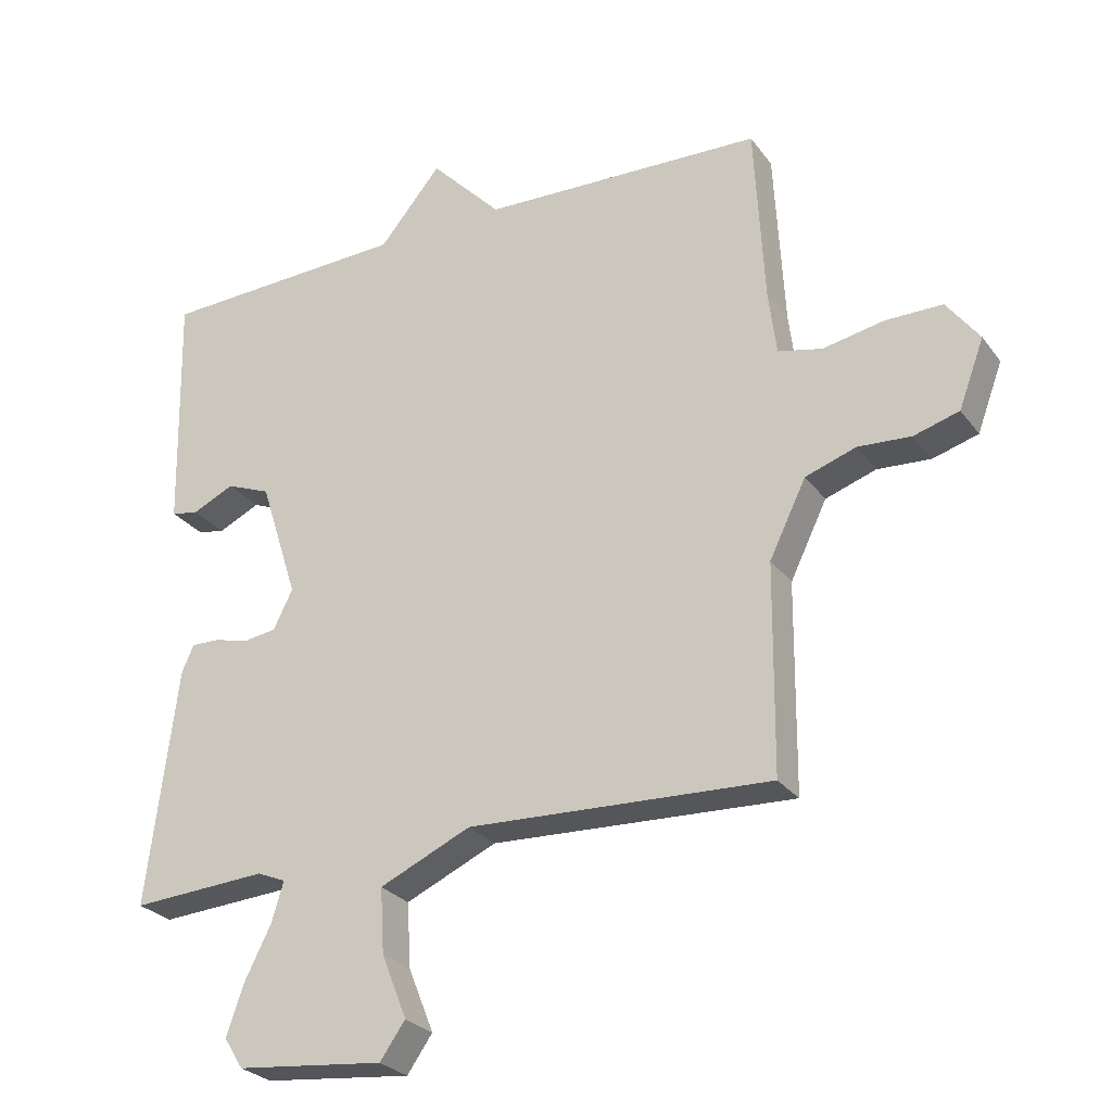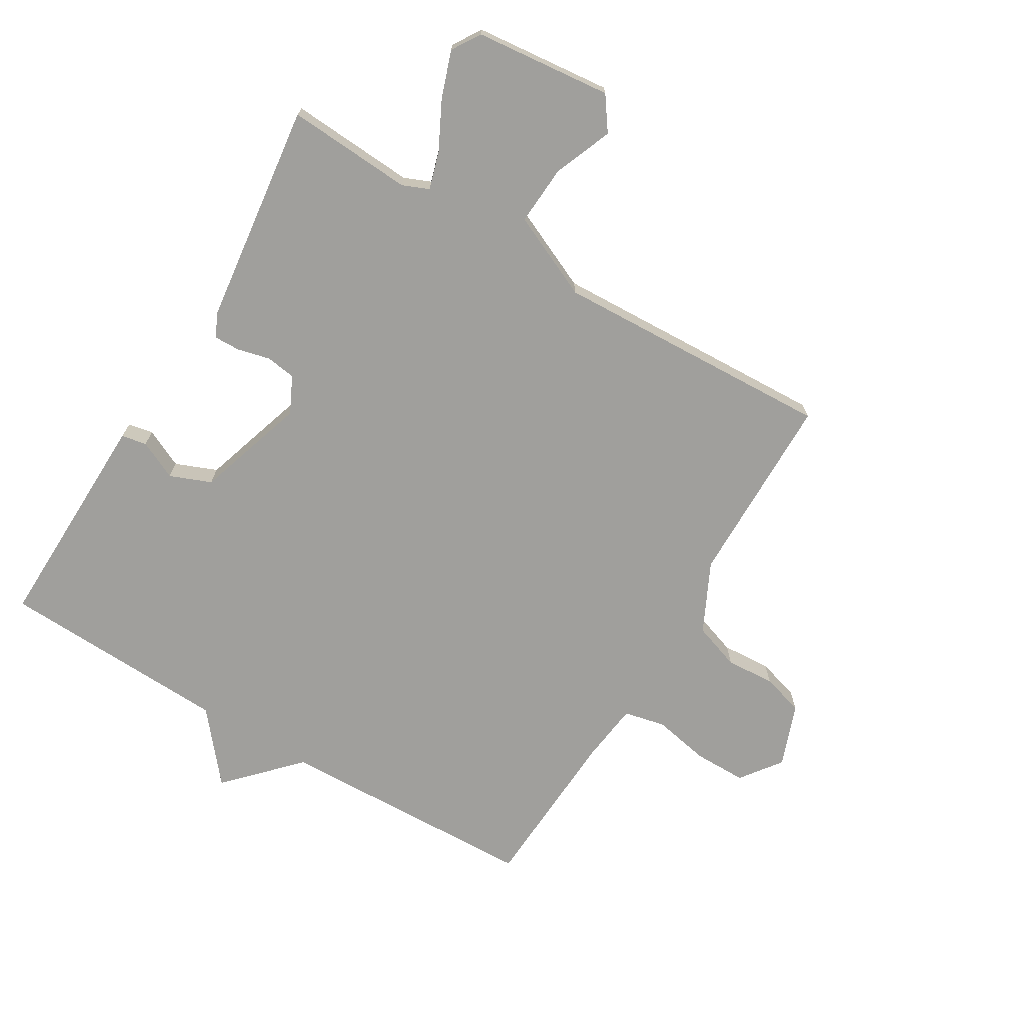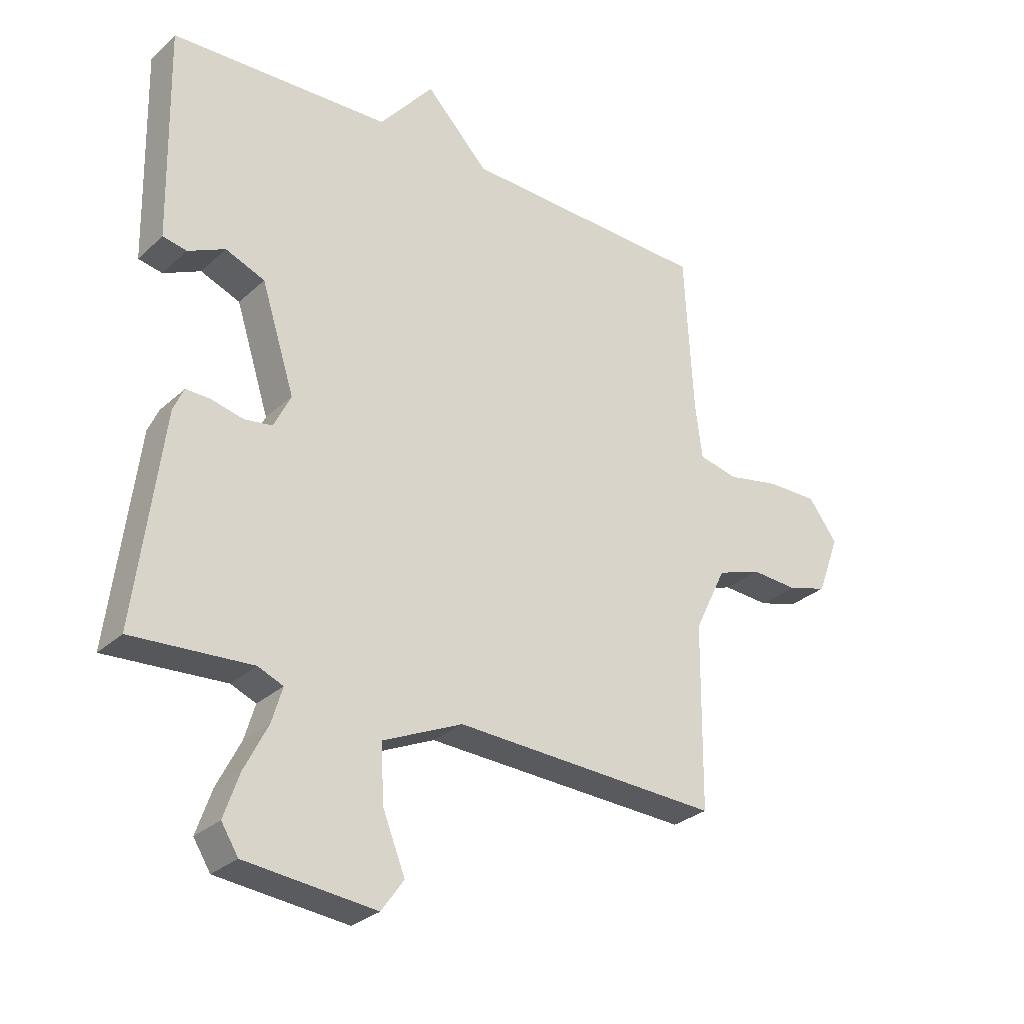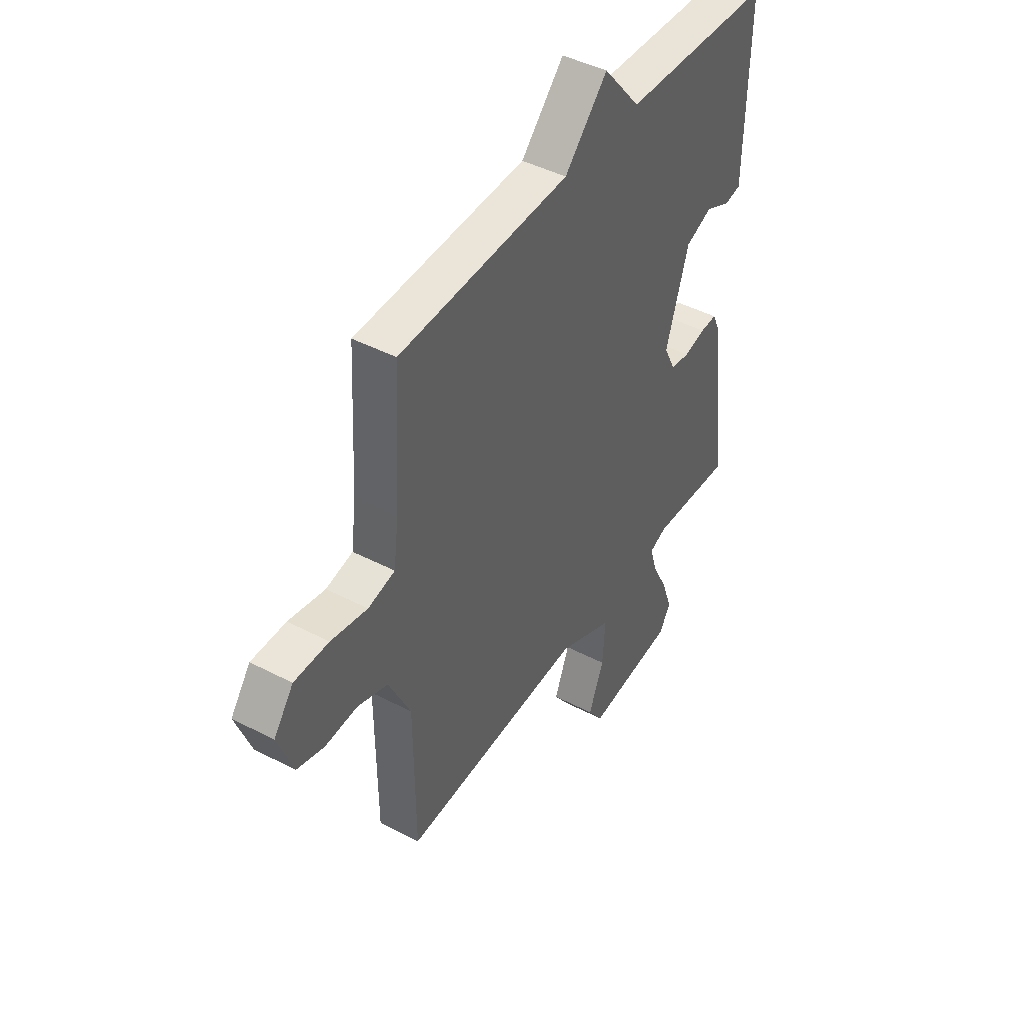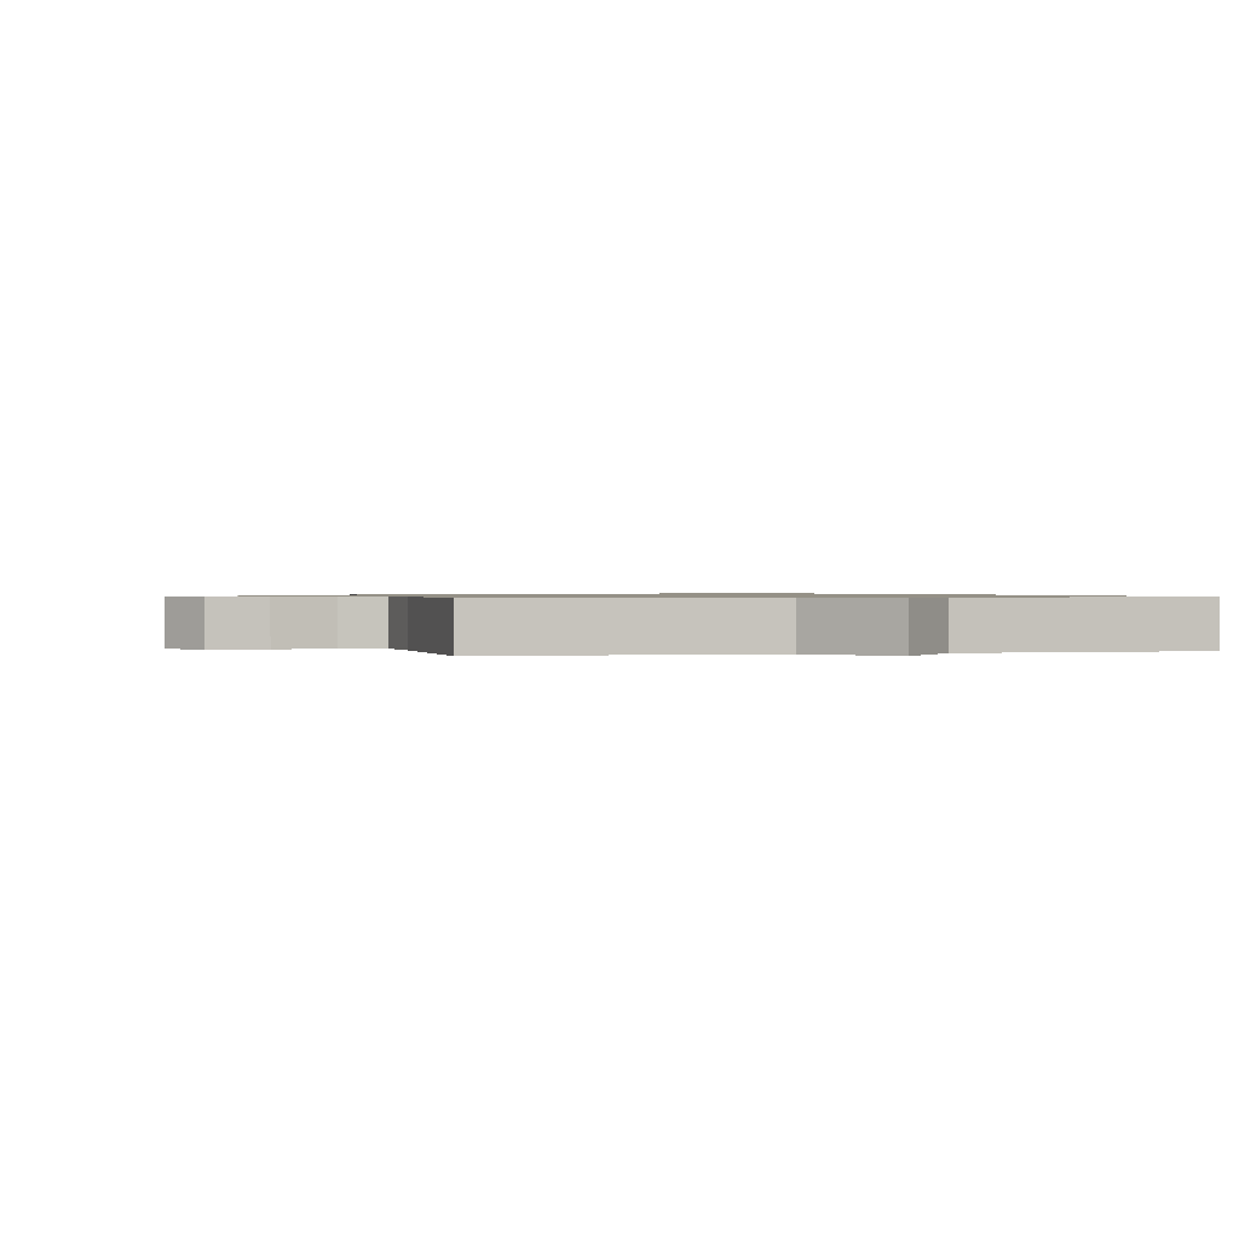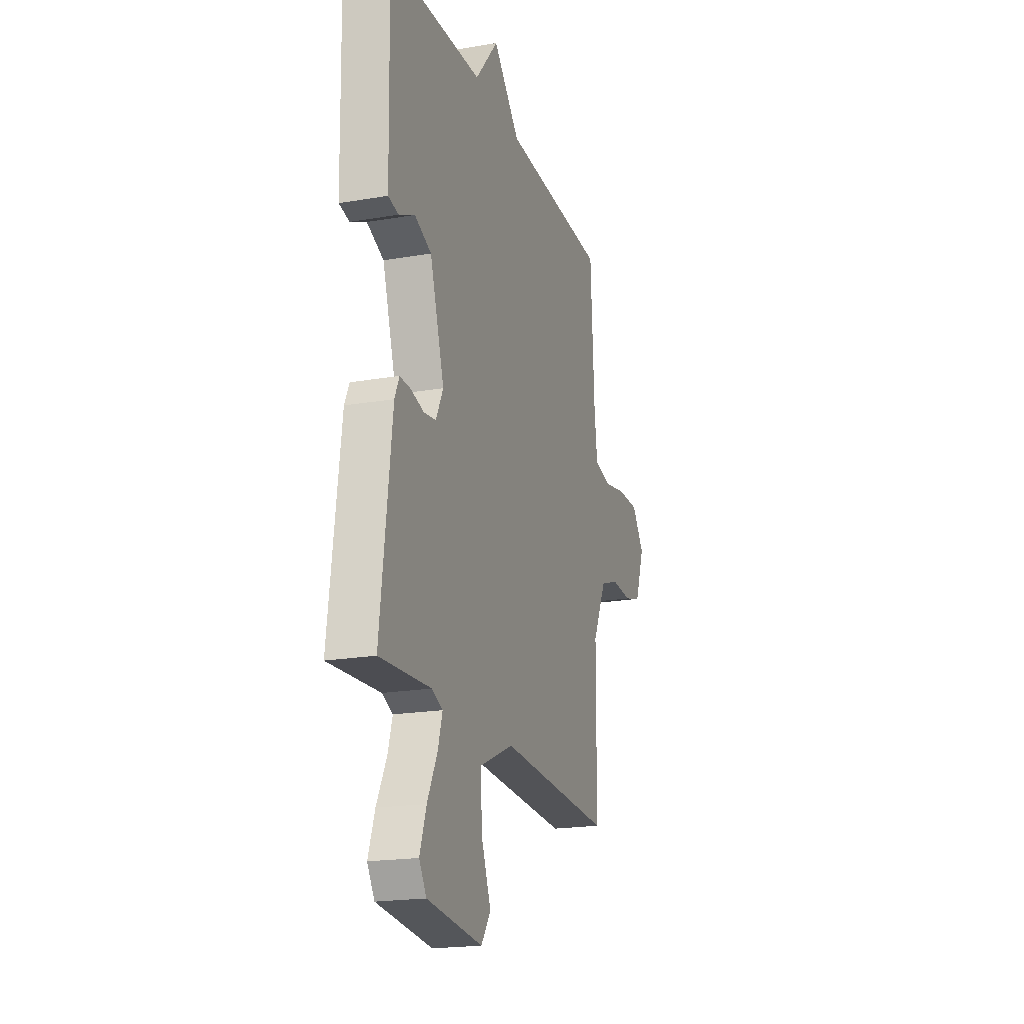
<metadata>
{"format":"obj","ext":"obj","renderer":"f3d","projection":"perspective","resolution":1024,"background":"white","views":[{"elev":-27.0,"azim":-151.6,"up":"+Z"},{"elev":-71.2,"azim":149.1,"up":"+Y"},{"elev":-29.2,"azim":142.9,"up":"+Z"},{"elev":44.5,"azim":-58.6,"up":"+Z"},{"elev":0.8,"azim":-13.1,"up":"+Y"},{"elev":-19.9,"azim":107.6,"up":"+Z"}]}
</metadata>
<code>
v 0.5 0.07 0.5
v 0.495 0.07 0.276
v 0.492 0.07 0.135
v 0.451 0.07 0.127
v 0.388 0.07 0.157
v 0.321 0.07 0.13
v 0.264 0.07 -0.049
v 0.293 0.07 -0.108
v 0.341 0.07 -0.115
v 0.395 0.07 -0.102
v 0.437 0.07 -0.101
v 0.455 0.07 -0.141
v 0.5 0.07 -0.5
v 0.296 0.07 -0.487
v 0.253 0.07 -0.505
v 0.271 0.07 -0.565
v 0.311 0.07 -0.644
v 0.337 0.07 -0.719
v 0.308 0.07 -0.765
v 0.086 0.07 -0.788
v 0.048 0.07 -0.734
v 0.086 0.07 -0.639
v 0.092 0.07 -0.542
v -0.045 0.07 -0.48
v -0.5 0.07 -0.5
v -0.503 0.07 -0.187
v -0.558 0.07 -0.074
v -0.634 0.07 -0.048
v -0.714 0.07 -0.053
v -0.782 0.07 -0.033
v -0.82 0.07 0.069
v -0.771 0.07 0.135
v -0.685 0.07 0.135
v -0.594 0.07 0.117
v -0.527 0.07 0.132
v -0.515 0.07 0.228
v -0.5 0.07 0.5
v -0.075 0.07 0.515
v 0.032 0.07 0.627
v 0.125 0.07 0.515
v 0.5 0 0.5
v 0.495 0 0.276
v 0.492 0 0.135
v 0.451 0 0.127
v 0.388 0 0.157
v 0.321 0 0.13
v 0.264 0 -0.049
v 0.293 0 -0.108
v 0.341 0 -0.115
v 0.395 0 -0.102
v 0.437 0 -0.101
v 0.455 0 -0.141
v 0.5 0 -0.5
v 0.296 0 -0.487
v 0.253 0 -0.505
v 0.271 0 -0.565
v 0.311 0 -0.644
v 0.337 0 -0.719
v 0.308 0 -0.765
v 0.086 0 -0.788
v 0.048 0 -0.734
v 0.086 0 -0.639
v 0.092 0 -0.542
v -0.045 0 -0.48
v -0.5 0 -0.5
v -0.503 0 -0.187
v -0.558 0 -0.074
v -0.634 0 -0.048
v -0.714 0 -0.053
v -0.782 0 -0.033
v -0.82 0 0.069
v -0.771 0 0.135
v -0.685 0 0.135
v -0.594 0 0.117
v -0.527 0 0.132
v -0.515 0 0.228
v -0.5 0 0.5
v -0.075 0 0.515
v 0.032 0 0.627
v 0.125 0 0.515
f 38 39 40
f 40 1 2
f 38 40 2
f 37 38 2
f 36 37 2
f 35 36 2
f 34 35 2
f 32 33 34
f 31 32 34
f 30 31 34
f 29 30 34
f 28 29 34
f 27 28 34 2
f 26 27 2
f 24 25 26
f 23 24 26
f 20 21 22
f 19 20 22
f 18 19 22
f 17 18 22
f 16 17 22
f 15 16 22 23
f 14 15 23 26
f 12 13 14
f 11 12 14
f 10 11 14
f 9 10 14
f 8 9 14 26
f 2 3 4 5
f 2 5 6
f 26 2 6
f 7 8 26
f 6 7 26
f 80 79 78
f 42 41 80
f 42 80 78
f 42 78 77
f 42 77 76
f 42 76 75
f 42 75 74
f 74 73 72
f 74 72 71
f 74 71 70
f 74 70 69
f 74 69 68
f 42 74 68 67
f 42 67 66
f 66 65 64
f 66 64 63
f 62 61 60
f 62 60 59
f 62 59 58
f 62 58 57
f 62 57 56
f 63 62 56 55
f 66 63 55 54
f 54 53 52
f 54 52 51
f 54 51 50
f 54 50 49
f 66 54 49 48
f 45 44 43 42
f 46 45 42
f 46 42 66
f 66 48 47
f 66 47 46
f 1 41 42 2
f 2 42 43 3
f 3 43 44 4
f 4 44 45 5
f 5 45 46 6
f 6 46 47 7
f 7 47 48 8
f 8 48 49 9
f 9 49 50 10
f 10 50 51 11
f 11 51 52 12
f 12 52 53 13
f 13 53 54 14
f 14 54 55 15
f 15 55 56 16
f 16 56 57 17
f 17 57 58 18
f 18 58 59 19
f 19 59 60 20
f 20 60 61 21
f 21 61 62 22
f 22 62 63 23
f 23 63 64 24
f 24 64 65 25
f 25 65 66 26
f 26 66 67 27
f 27 67 68 28
f 28 68 69 29
f 29 69 70 30
f 30 70 71 31
f 31 71 72 32
f 32 72 73 33
f 33 73 74 34
f 34 74 75 35
f 35 75 76 36
f 36 76 77 37
f 37 77 78 38
f 38 78 79 39
f 39 79 80 40
f 40 80 41 1

</code>
